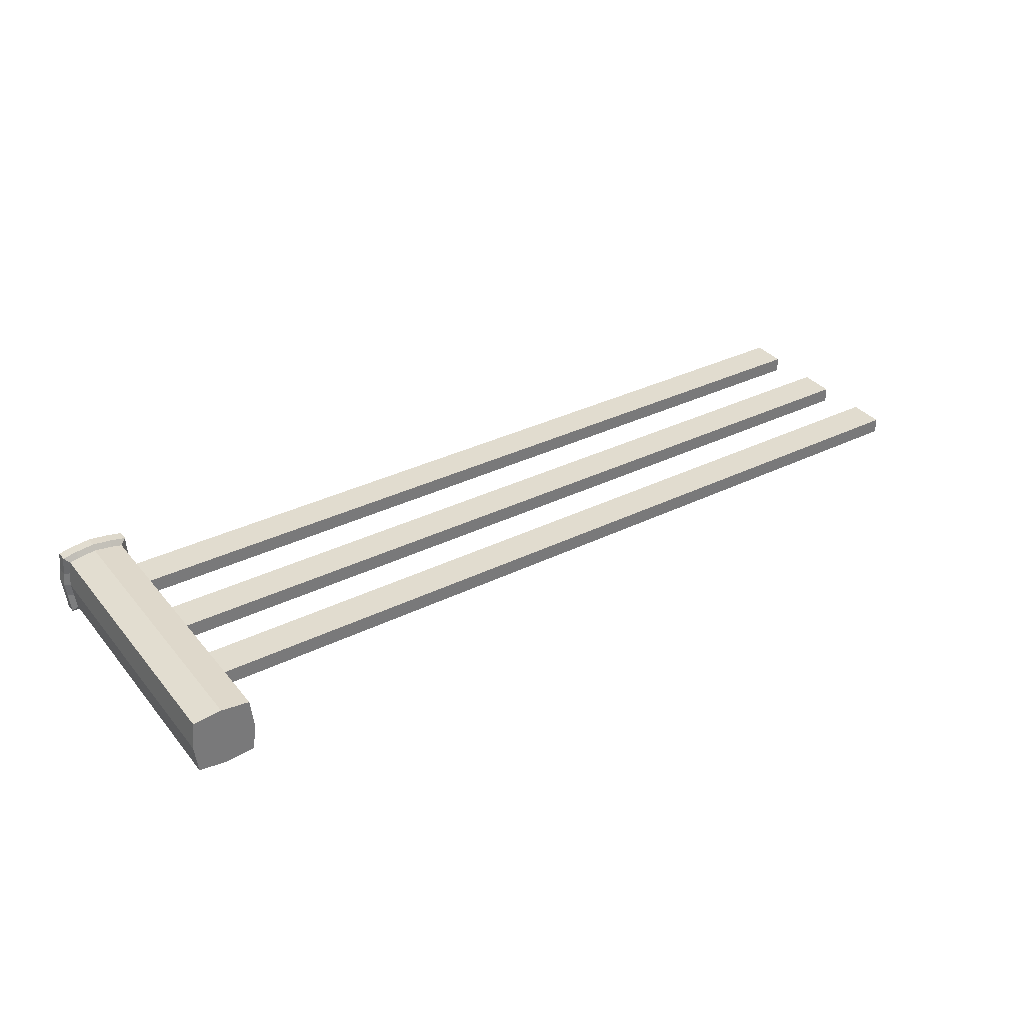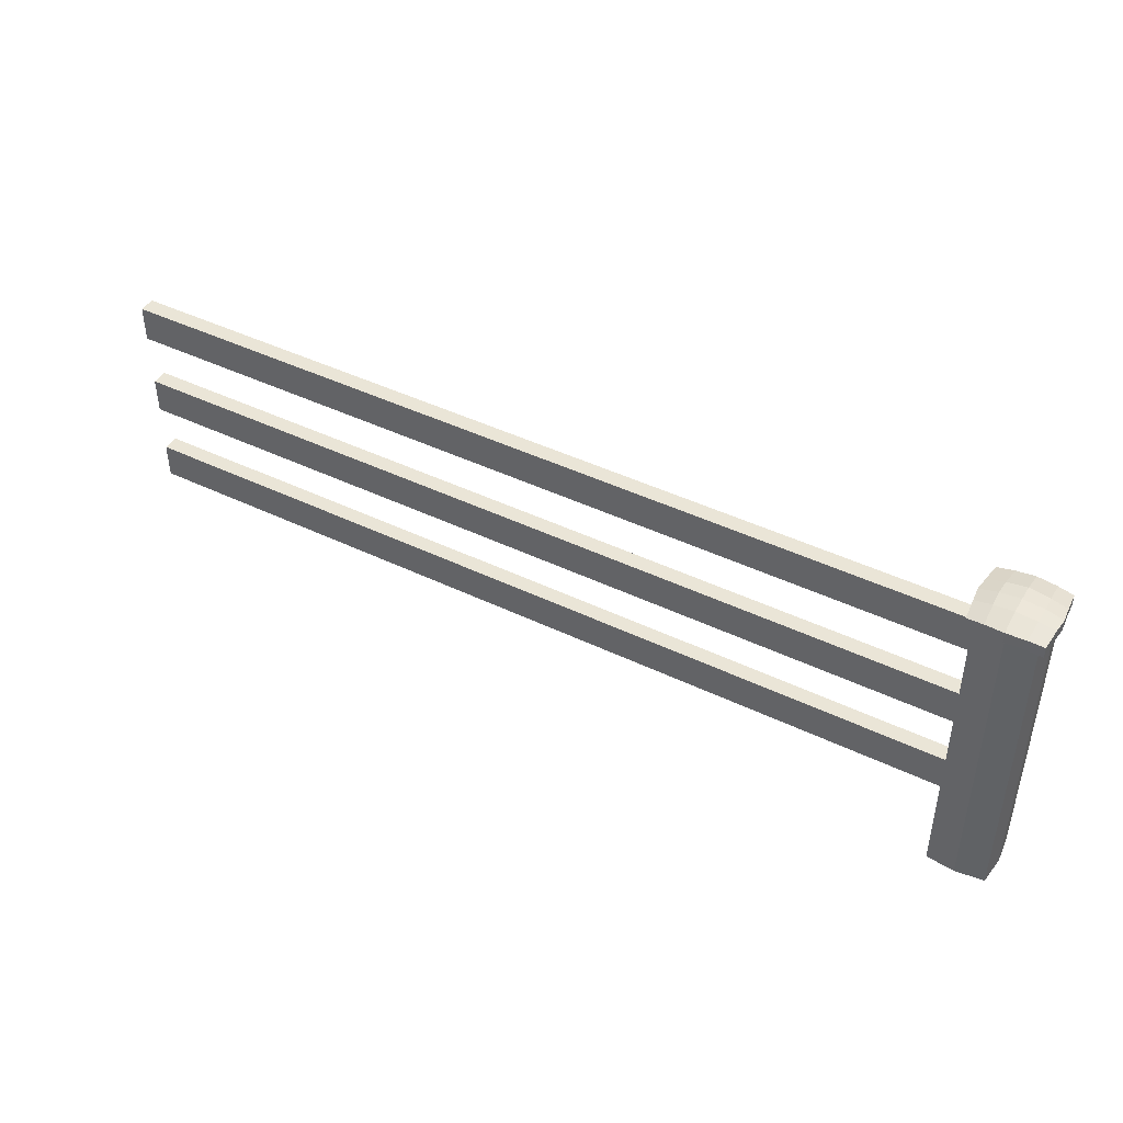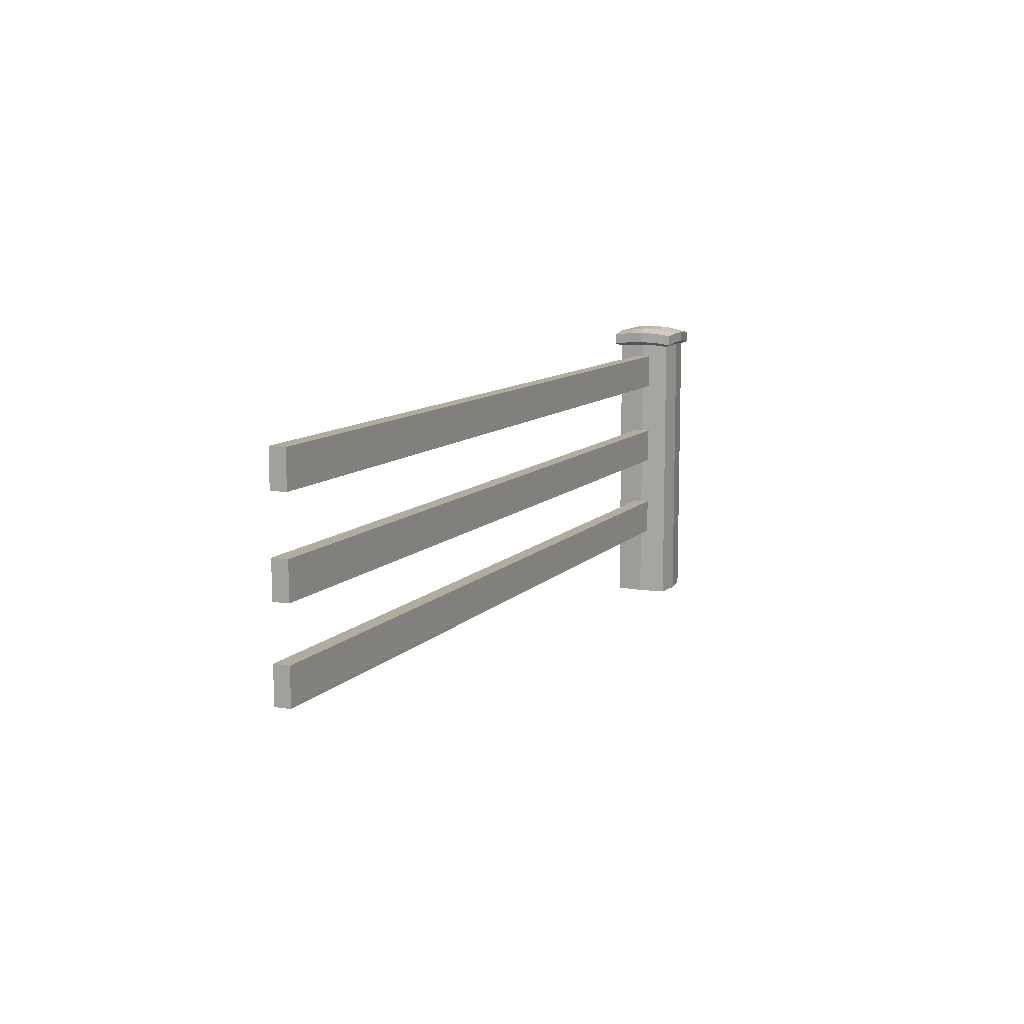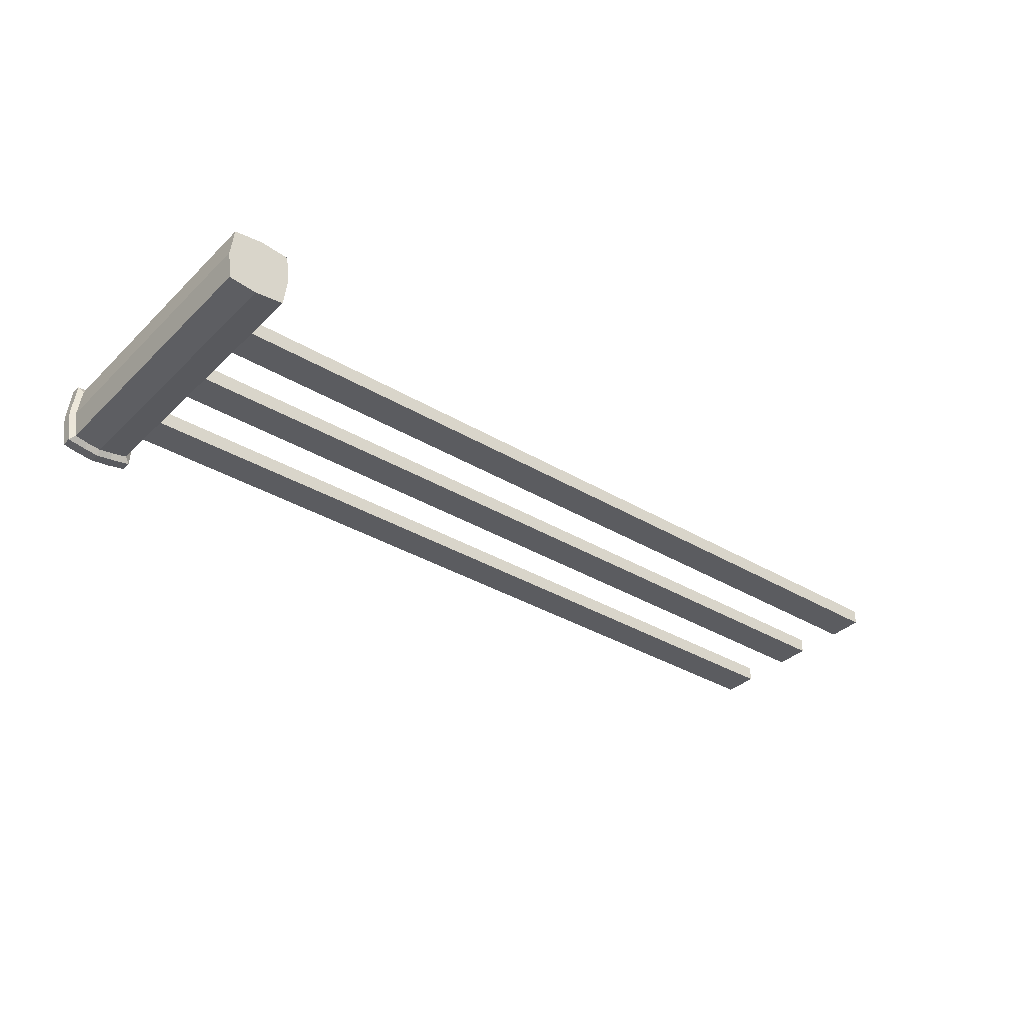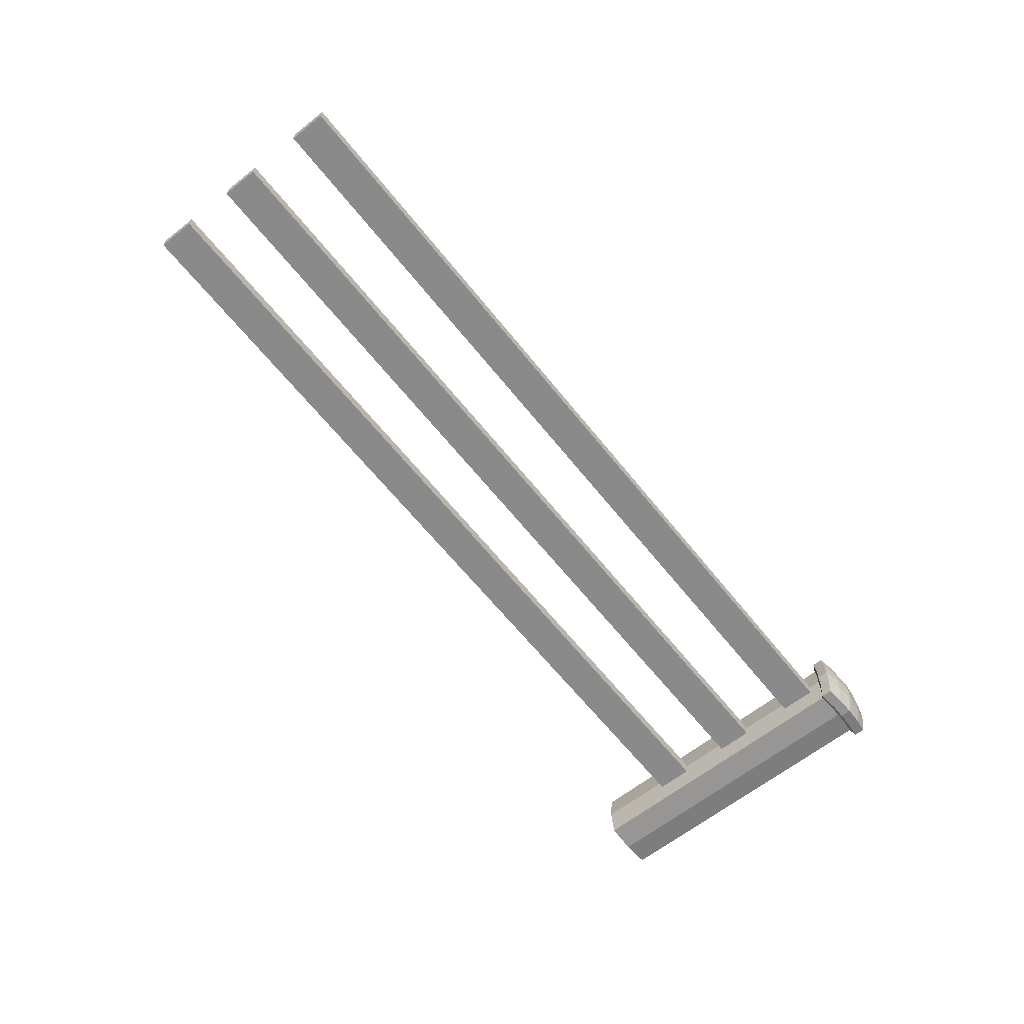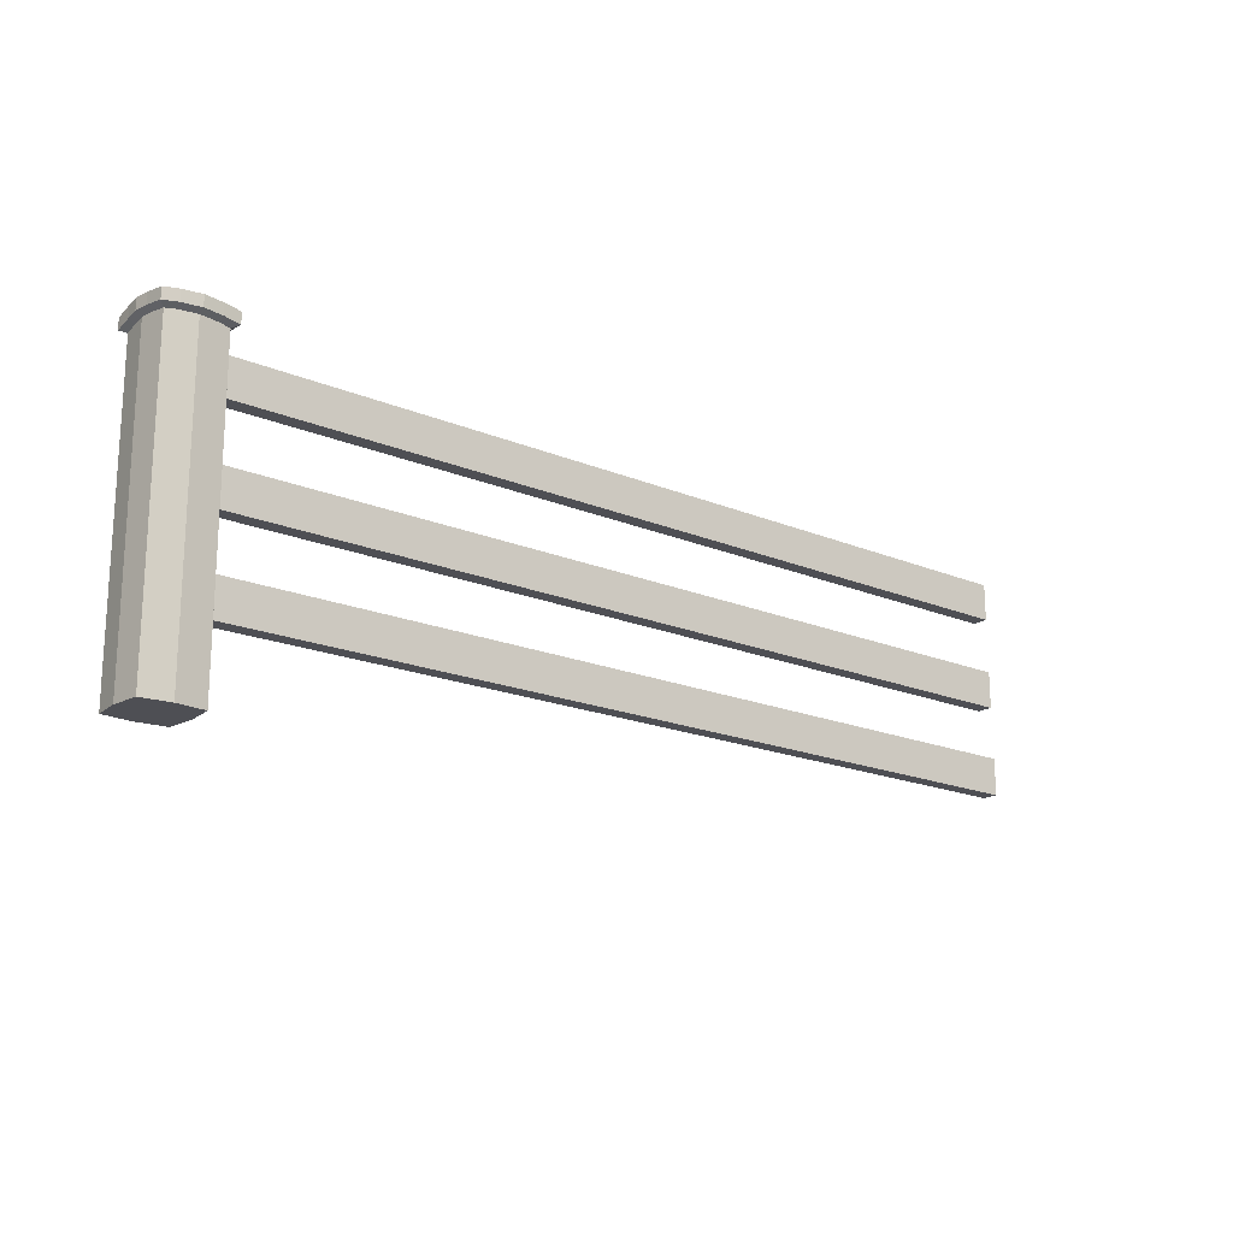
<metadata>
{"format":"obj","ext":"obj","renderer":"f3d","projection":"perspective","resolution":1024,"background":"white","views":[{"elev":34.3,"azim":-33.4,"up":"+Z"},{"elev":44.2,"azim":-150.6,"up":"+Y"},{"elev":10.0,"azim":113.6,"up":"+Y"},{"elev":-35.0,"azim":-38.6,"up":"+Z"},{"elev":-63.6,"azim":128.6,"up":"+Z"},{"elev":-18.4,"azim":-39.0,"up":"+Y"}]}
</metadata>
<code>
o Cube_Cube.001
v -0.45 0 0.45
v -0.54 5.004 0.5401
v -0.45 0 -0.45
v -0.54 5.004 -0.54
v 0.45 0 0.45
v 0.54 5.004 0.5401
v 0.45 0 -0.45
v 0.54 5.004 -0.54
v -0.5 0 0
v -0.45 4.787 0.45
v -0.59 5.049 0
v -0.45 4.787 -0.45
v 0 0 -0.5
v 0 5.049 -0.59
v 0.45 4.787 -0.45
v 0.5 0 0
v 0.59 5.049 0
v 0.45 4.787 0.45
v 0 0 0.5
v 0 5.049 0.5901
v 0 5.147 0
v 0 0 0
v 0 4.819 0.5
v 0.5 4.819 0
v 0 4.819 -0.5
v -0.5 4.819 0
v -0.54 4.83 0.5401
v -0.565 5.044 -0.225
v 0.2861 5.037 -0.565
v 0.565 5.044 0.225
v -0.301 5.036 0.5651
v -0.565 5.044 0.225
v -0.54 4.83 -0.54
v -0.301 5.036 -0.565
v 0.54 4.83 -0.54
v 0.565 5.044 -0.225
v 0.54 4.83 0.5401
v 0.2861 5.037 0.5651
v 0 5.137 0.25
v 0 5.137 -0.25
v 0.3111 5.121 0
v -0.326 5.117 0
v -0.301 4.805 0.475
v 0.2861 4.806 0.475
v 0 4.874 0.5901
v 0.475 4.813 0.225
v 0.475 4.813 -0.225
v 0.59 4.874 0
v 0.225 4.813 -0.475
v -0.225 4.813 -0.475
v 0 4.874 -0.59
v -0.475 4.813 -0.225
v -0.475 4.813 0.225
v -0.59 4.874 0
v -0.565 4.869 0.225
v -0.225 4.869 -0.565
v 0.565 4.869 -0.225
v 0.2861 4.863 0.5651
v -0.3135 5.1 -0.2375
v 0.2986 5.103 -0.2375
v 0.2986 5.103 0.2375
v -0.3135 5.1 0.2375
v -0.301 4.861 0.5651
v 0.565 4.869 0.225
v 0.225 4.869 -0.565
v -0.565 4.869 -0.225
v 0.4821 1.201 0.125
v 0.4821 1.776 0.125
v 0.4821 1.201 -0.125
v 0.4821 1.776 -0.125
v 14.19 1.201 0.125
v 14.19 1.776 0.125
v 14.19 1.201 -0.125
v 14.19 1.776 -0.125
v 0.4706 2.59 0.125
v 0.4706 3.165 0.125
v 0.4706 2.59 -0.125
v 0.4706 3.165 -0.125
v 14.17 2.59 0.125
v 14.17 3.165 0.125
v 14.17 2.59 -0.125
v 14.17 3.165 -0.125
v 0.4693 4.028 0.125
v 0.4693 4.603 0.125
v 0.4693 4.028 -0.125
v 0.4693 4.603 -0.125
v 14.17 4.028 0.125
v 14.17 4.603 0.125
v 14.17 4.028 -0.125
v 14.17 4.603 -0.125
f 66 28 4 33
f 65 29 8 35
f 64 30 6 37
f 63 31 2 27
f 22 16 5 19
f 62 32 2 31
f 61 39 20 38
f 60 40 21 41
f 59 28 11 42
f 9 22 19 1
f 3 13 22 9
f 13 7 16 22
f 19 23 43 10 1
f 5 18 44 23 19
f 58 38 20 45
f 16 24 46 18 5
f 7 15 47 24 16
f 57 36 17 48
f 13 25 49 15 7
f 3 12 50 25 13
f 56 34 14 51
f 9 26 52 12 3
f 1 10 53 26 9
f 55 32 11 54
f 53 55 54 26
f 10 27 55 53
f 27 2 32 55
f 50 56 51 25
f 12 33 56 50
f 33 4 34 56
f 47 57 48 24
f 15 35 57 47
f 35 8 36 57
f 44 58 45 23
f 18 37 58 44
f 37 6 38 58
f 40 59 42 21
f 14 34 59 40
f 34 4 28 59
f 36 60 41 17
f 8 29 60 36
f 29 14 40 60
f 30 61 38 6
f 17 41 61 30
f 41 21 39 61
f 39 62 31 20
f 21 42 62 39
f 42 11 32 62
f 43 63 27 10
f 23 45 63 43
f 45 20 31 63
f 46 64 37 18
f 24 48 64 46
f 48 17 30 64
f 49 65 35 15
f 25 51 65 49
f 51 14 29 65
f 52 66 33 12
f 26 54 66 52
f 54 11 28 66
f 67 68 70 69
f 69 70 74 73
f 73 74 72 71
f 71 72 68 67
f 69 73 71 67
f 74 70 68 72
f 75 76 78 77
f 77 78 82 81
f 81 82 80 79
f 79 80 76 75
f 77 81 79 75
f 82 78 76 80
f 83 84 86 85
f 85 86 90 89
f 89 90 88 87
f 87 88 84 83
f 85 89 87 83
f 90 86 84 88

</code>
